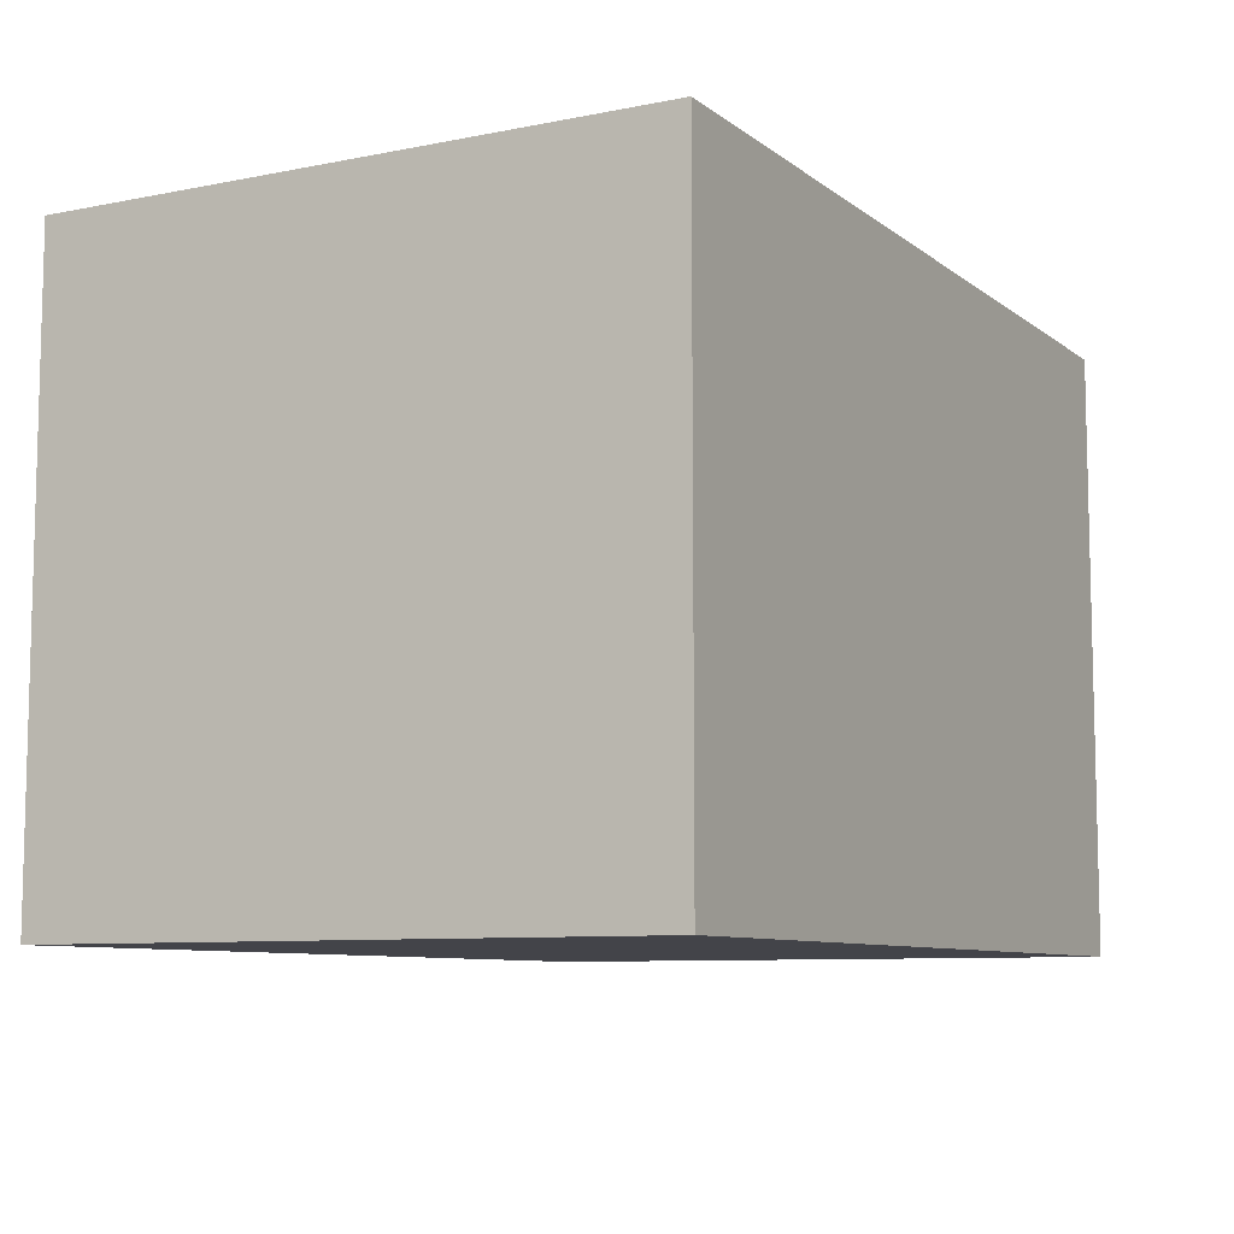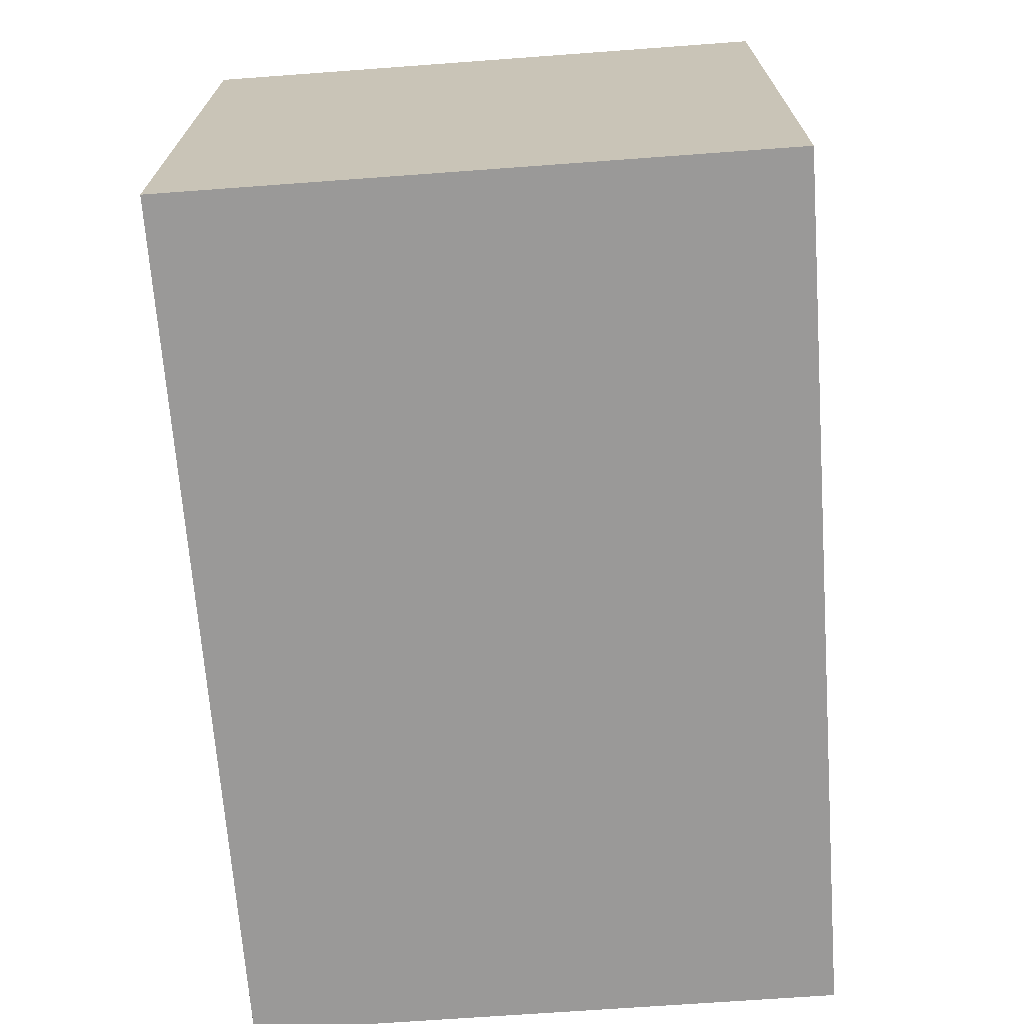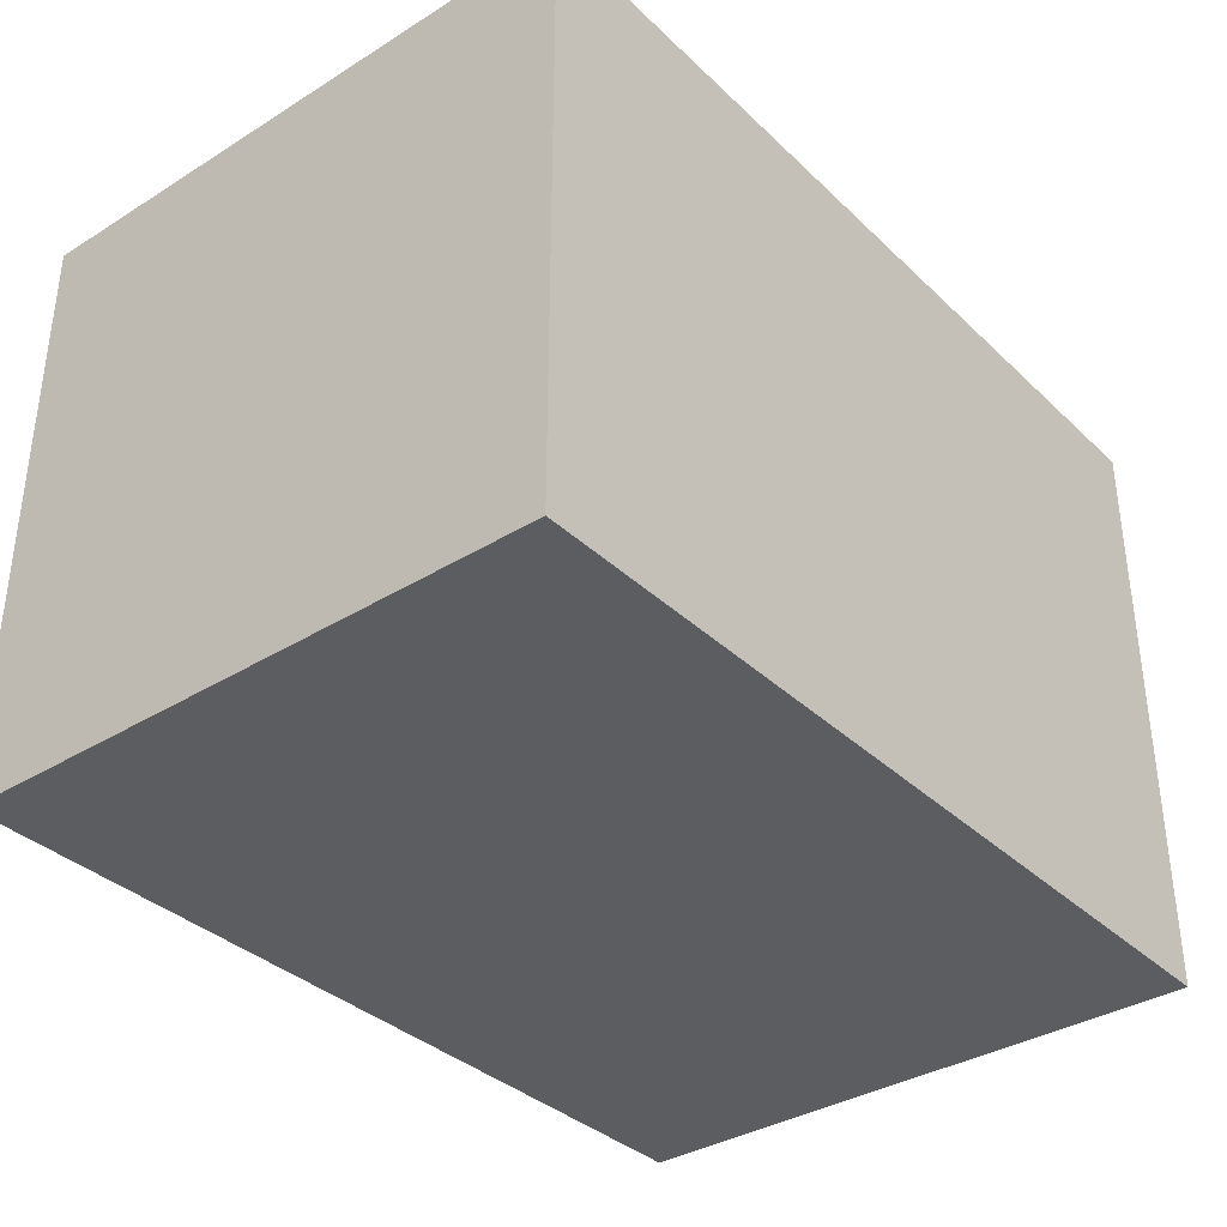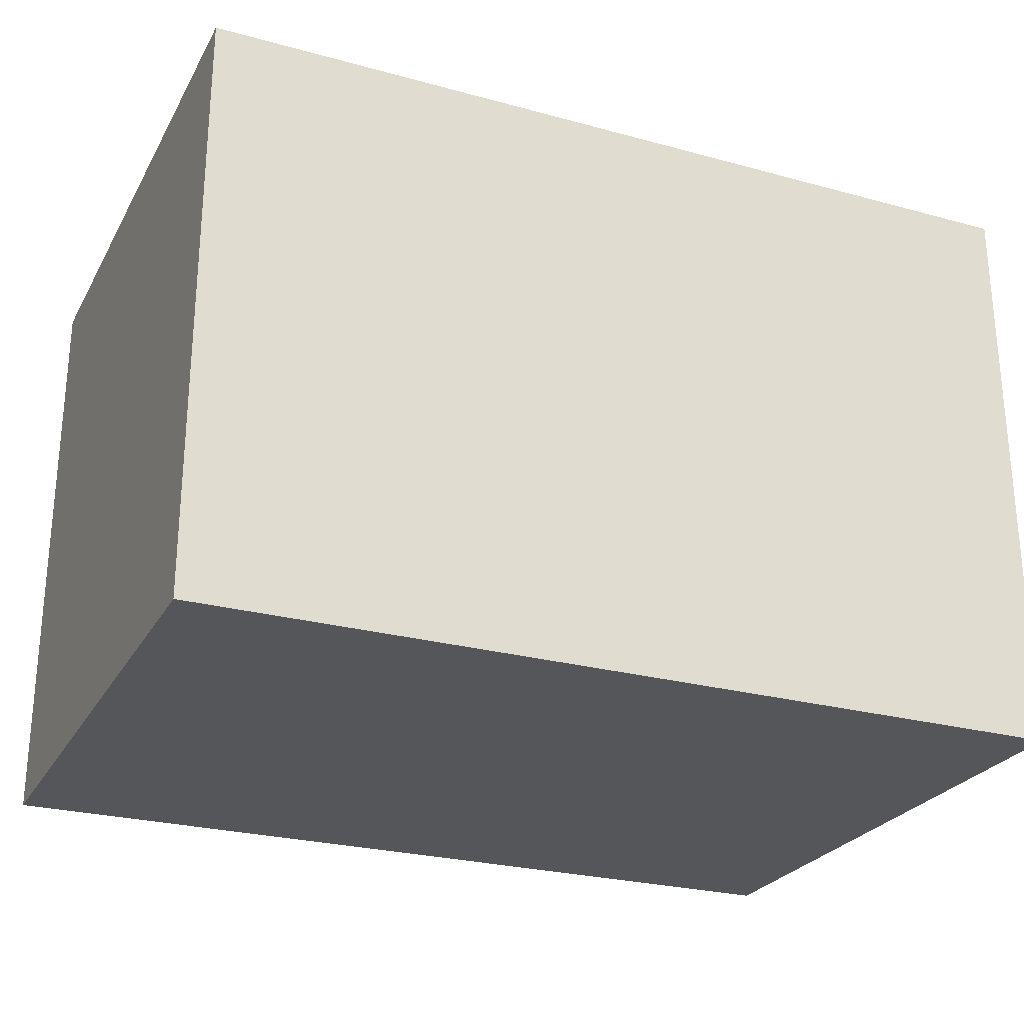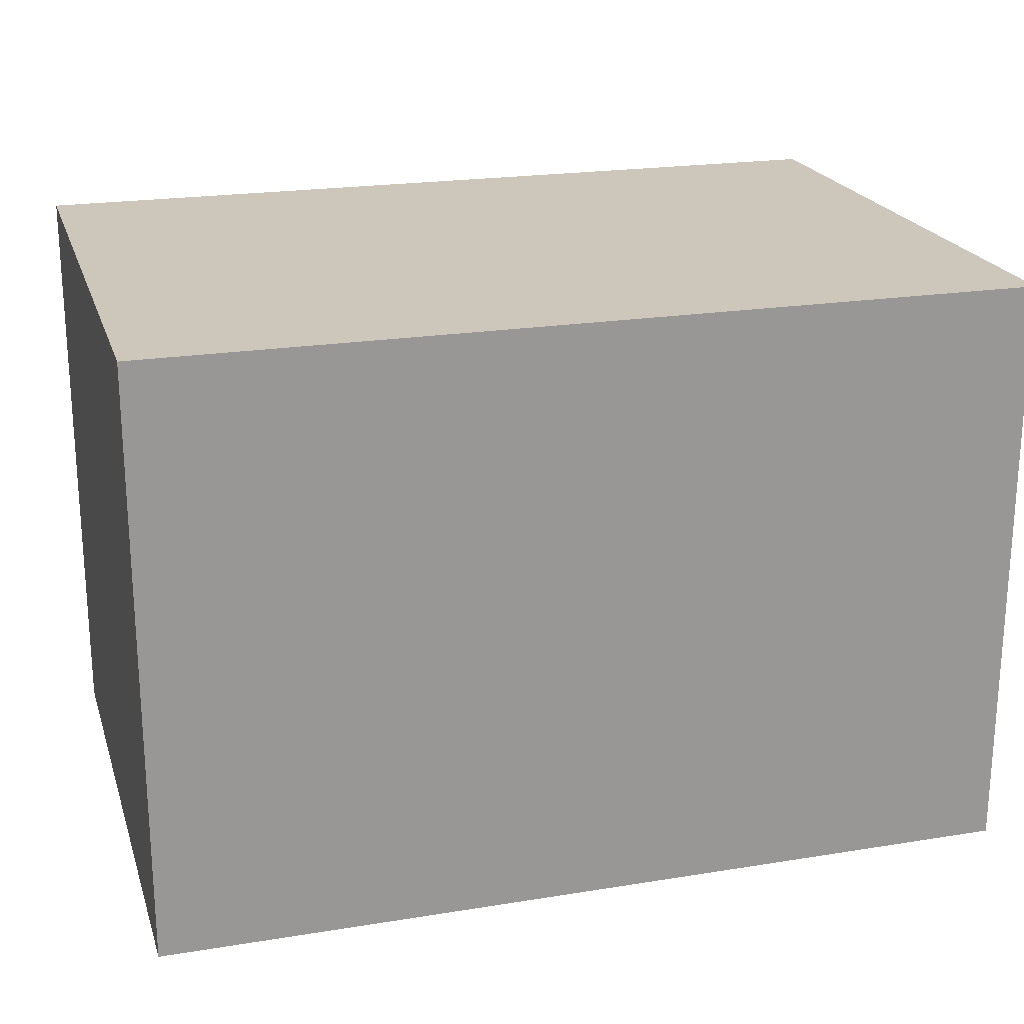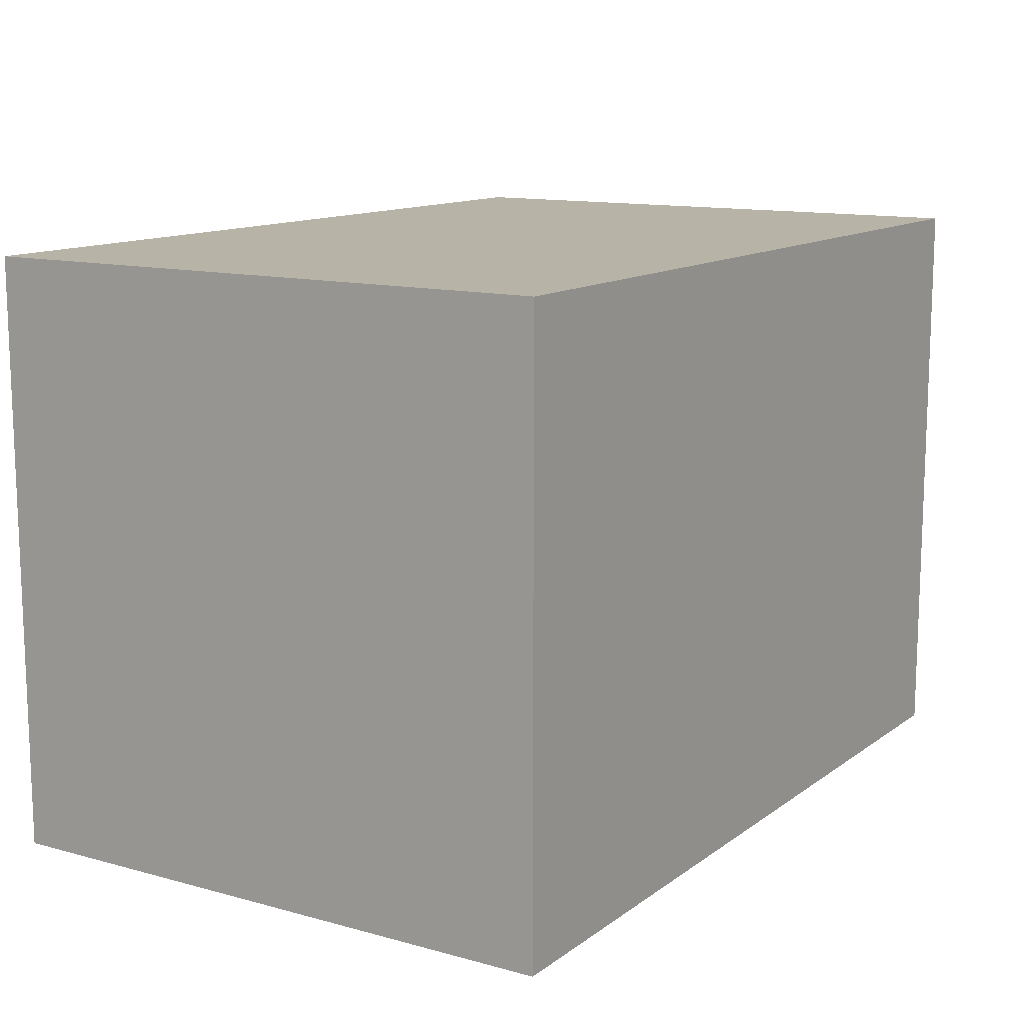
<metadata>
{"format":"obj","ext":"obj","renderer":"f3d","projection":"perspective","resolution":1024,"background":"white","views":[{"elev":-8.5,"azim":118.5,"up":"+Z"},{"elev":-69.1,"azim":-85.8,"up":"+Y"},{"elev":-35.7,"azim":129.2,"up":"+Z"},{"elev":-25.9,"azim":-23.4,"up":"+Z"},{"elev":21.4,"azim":-16.0,"up":"+Z"},{"elev":12.6,"azim":122.3,"up":"+Y"}]}
</metadata>
<code>
v 0 0 0
v 3.671 0 0
v 3.671 2.5 0
v 0 2.5 0
v 0 0 -2.5
v 0 0 0
v 0 2.5 0
v 0 2.5 -2.5
v 3.671 0 0
v 3.671 0 -2.5
v 3.671 2.5 -2.5
v 3.671 2.5 0
v 3.671 2.5 0
v 3.671 2.5 -2.5
v 0 2.5 -2.5
v 0 2.5 0
v 3.671 0 -2.5
v 3.671 0 0
v 0 0 0
v 0 0 -2.5
v 3.671 0 -2.5
v 0 0 -2.5
v 0 2.5 -2.5
v 3.671 2.5 -2.5
f 1 2 4
f 4 2 3
f 5 6 8
f 8 6 7
f 9 10 12
f 12 10 11
f 13 14 16
f 16 14 15
f 18 19 17
f 17 19 20
f 21 22 24
f 24 22 23

</code>
